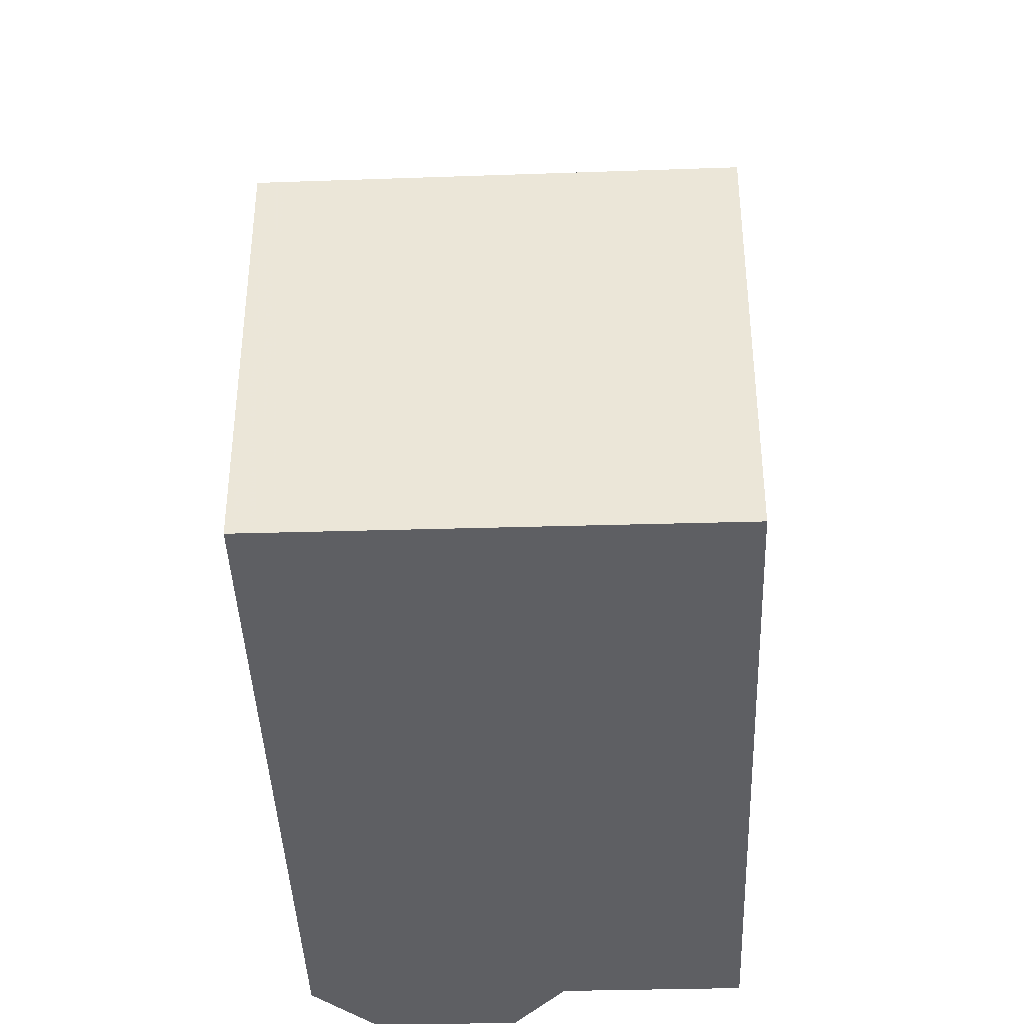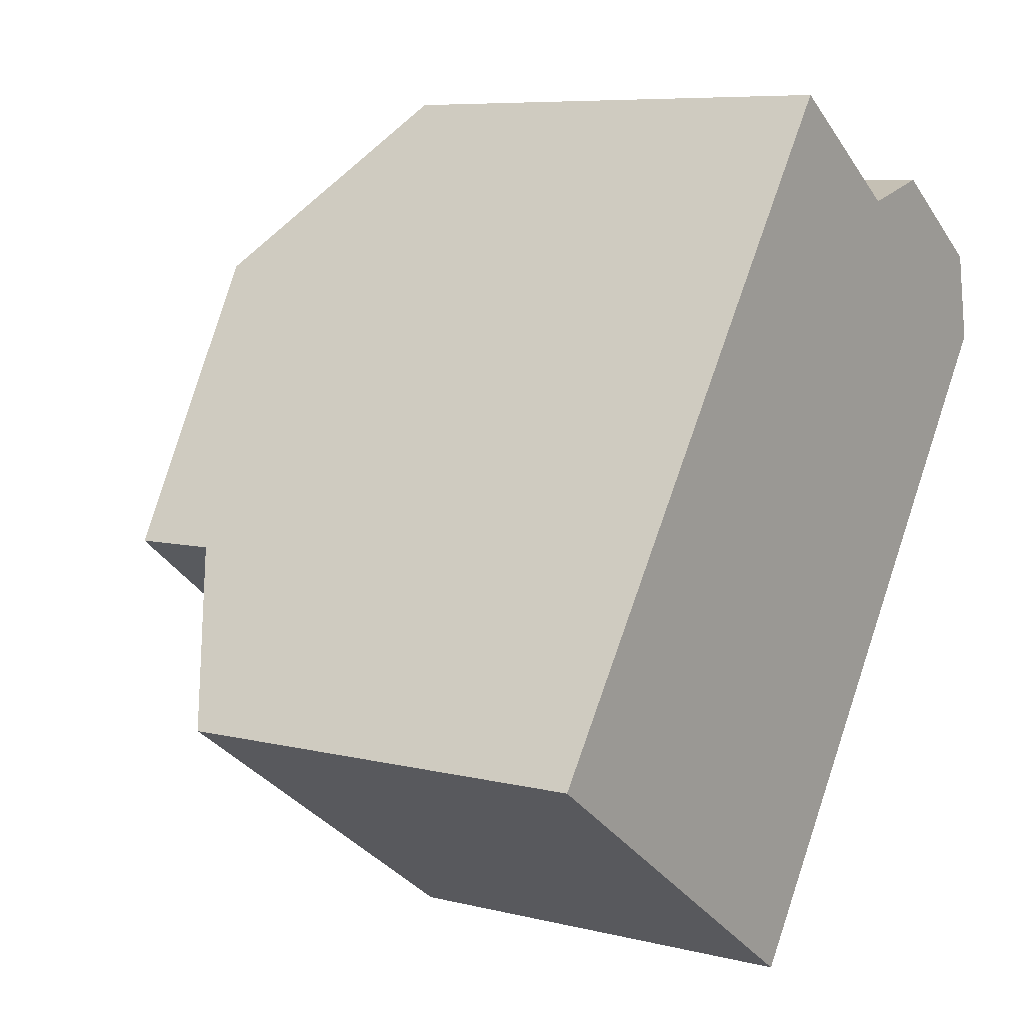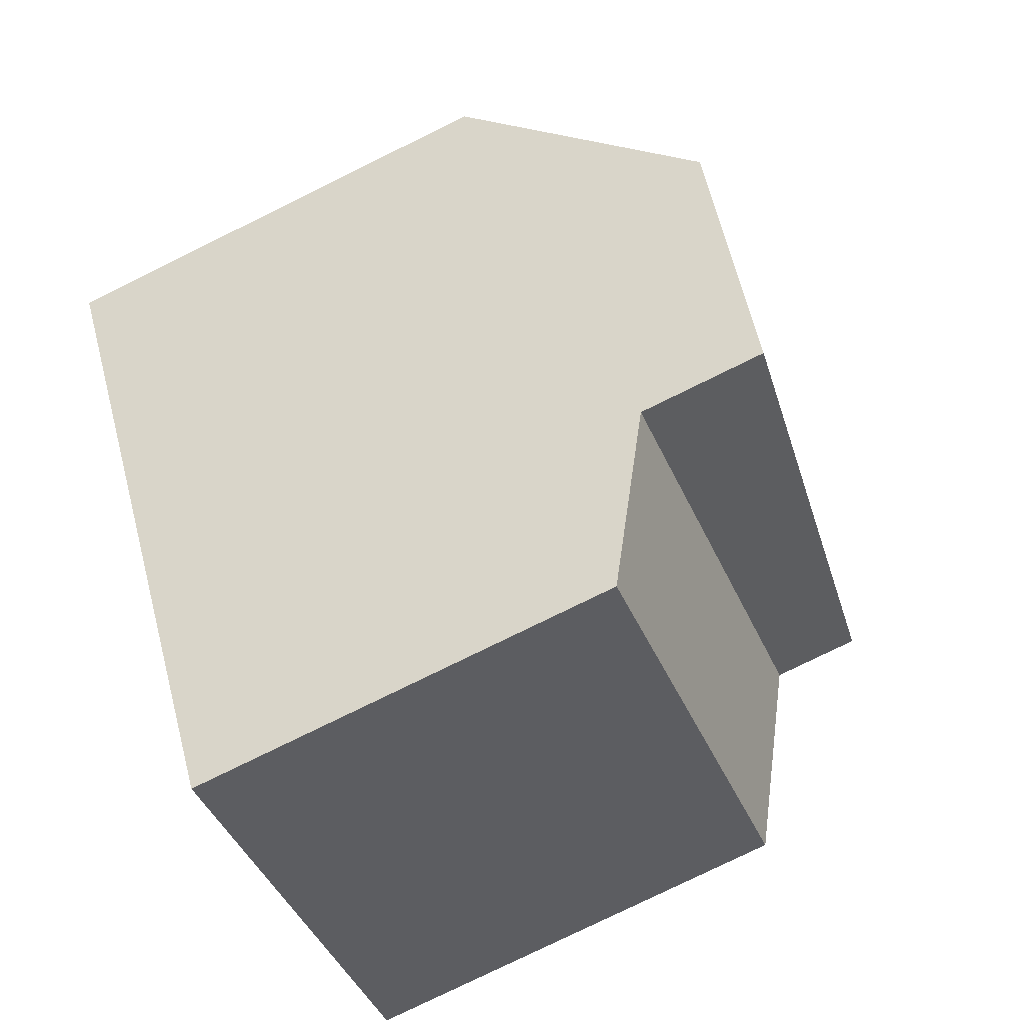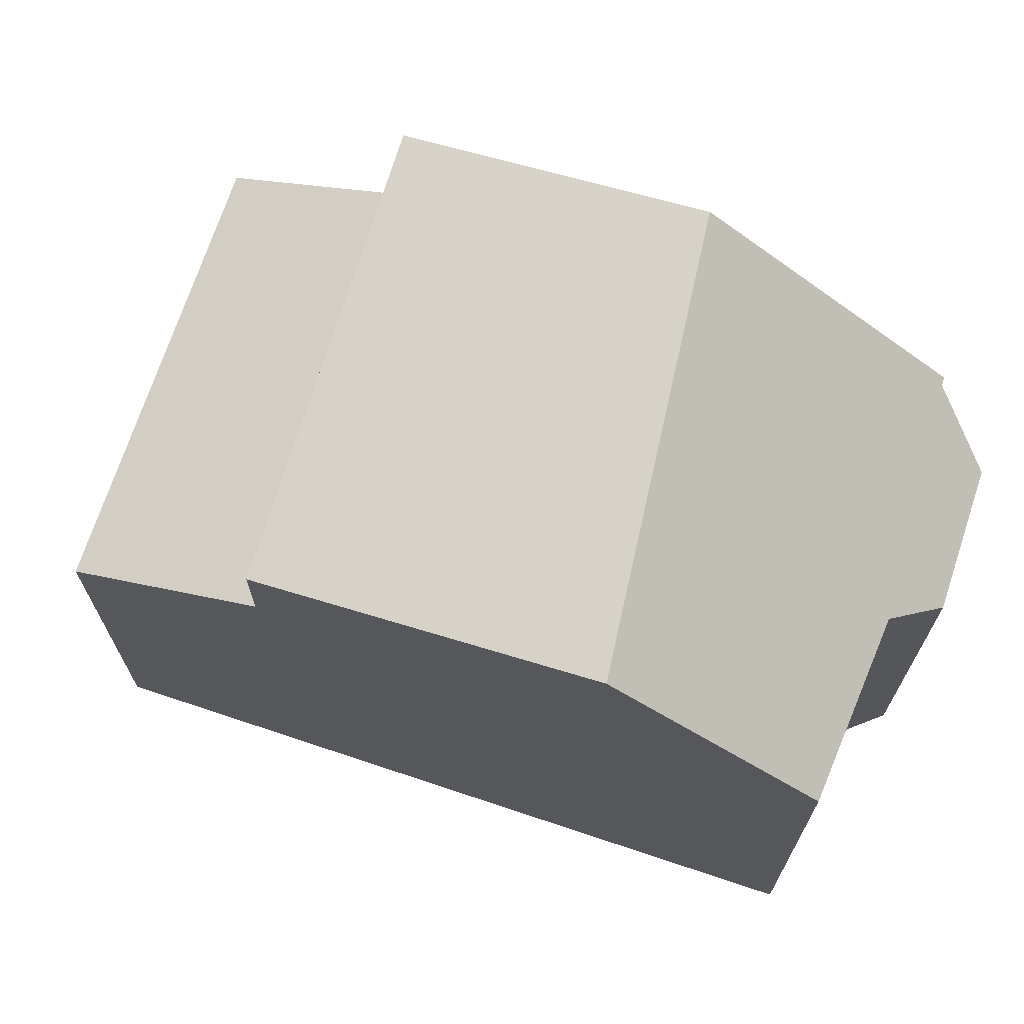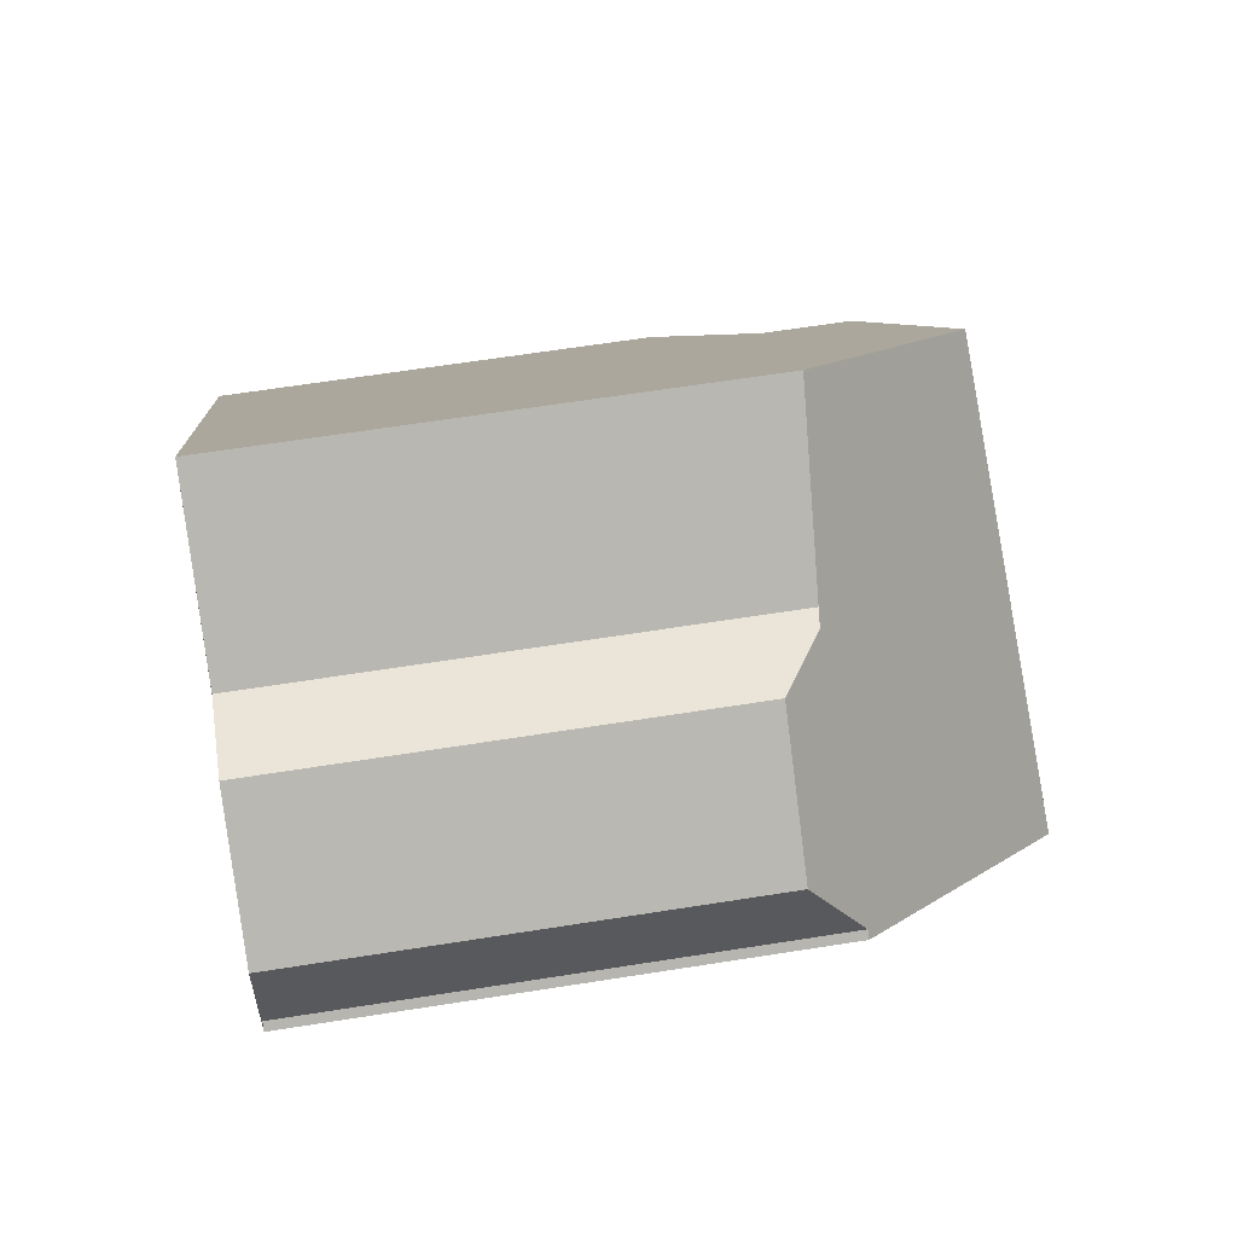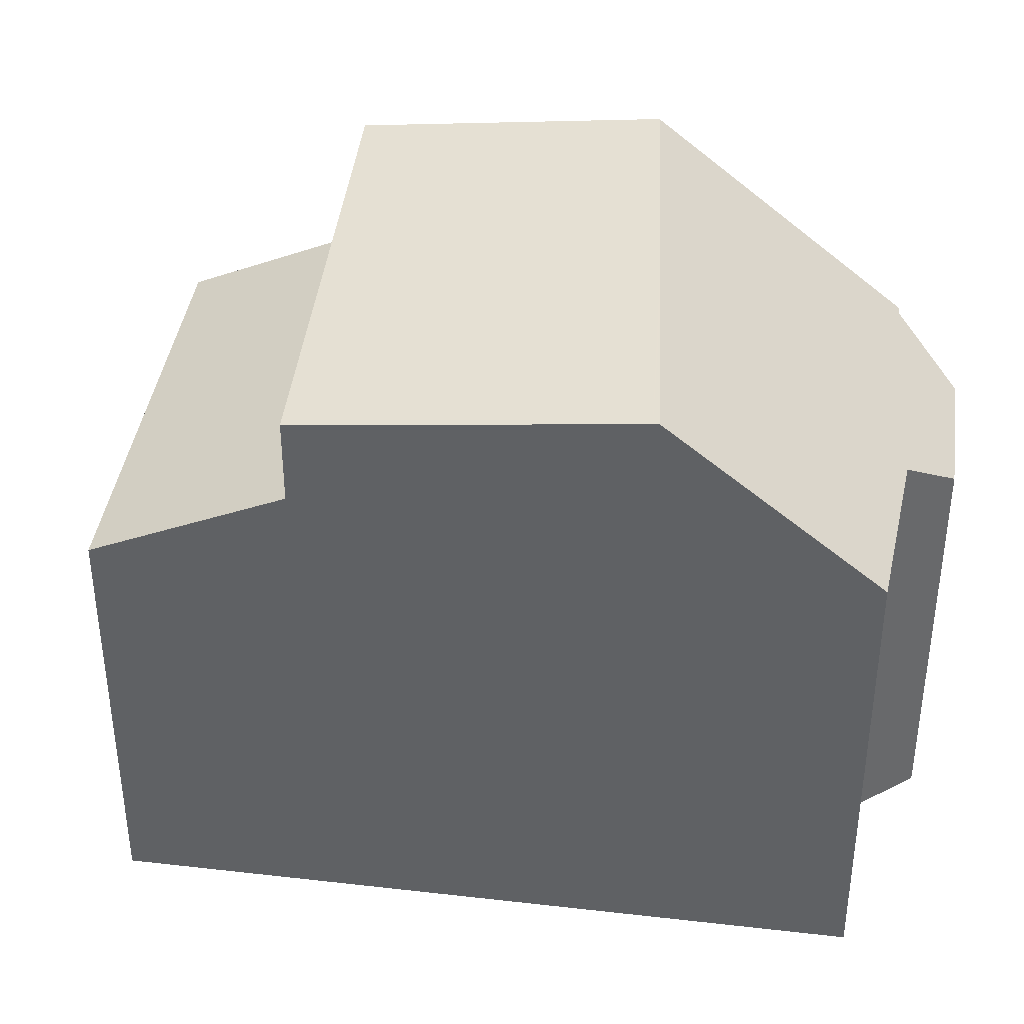
<metadata>
{"format":"obj","ext":"obj","renderer":"f3d","projection":"perspective","resolution":1024,"background":"white","views":[{"elev":-40.8,"azim":36.6,"up":"+Z"},{"elev":7.4,"azim":125.3,"up":"+Y"},{"elev":-79.0,"azim":-63.9,"up":"+Y"},{"elev":71.2,"azim":143.0,"up":"+Z"},{"elev":63.6,"azim":-99.1,"up":"+Y"},{"elev":40.3,"azim":132.6,"up":"+Z"}]}
</metadata>
<code>
v -752.9 -982.2 5.812
v -752.8 -982.1 5.811
v -752.7 -981.1 5.189
v -751.2 -980.1 5.198
v -750.2 -980.3 5.844
v -748.4 -979.1 5.844
v -747.7 -989.8 5.287
v -743.2 -986.6 5.338
v -746.9 -981.2 7.93
v -751.1 -984.8 8.323
v -748.8 -982.9 8.114
v -751.3 -984.5 8.089
v -748.2 -982.3 8.052
v -751.3 -984.5 8.037
v -752.8 -981.9 5.658
v -750.4 -980.3 5.679
v -751.1 -984.8 8.323
v -746.9 -981.2 7.93
v -744.5 -984.7 7.458
v -749 -987.8 7.908
v -748.8 -982.9 8.114
v -746.3 -982 7.82
v -744.5 -984.7 6.401
v -749 -987.8 6.327
v -746.8 -981.3 7.921
v -748.2 -982.3 8.052
v -743.2 -986.6 5.361
v -747.7 -989.7 5.31
v -751.3 -984.5 8.037
v -751.2 -984.5 8.089
v -751.1 -984.8 8.323
v -749 -987.8 7.907
v -751.1 -984.8 8.323
v -752.9 -982.2 5.812
v -747.7 -989.7 5.31
v -749 -987.8 6.327
v -747.7 -989.7 5.287
v -746.1 -982.3 7.78
v -744.5 -984.7 7.459
v -743.2 -986.6 5.361
v -744.5 -984.7 6.401
v -743.2 -986.6 5.337
v -752.7 -981.8 5.608
v -752.7 -981.8 5.658
v -750.8 -984.6 8.3
v -751 -984.3 8.038
v -751 -984.4 8.091
v -750.8 -984.6 8.3
v -748.7 -987.6 7.881
v -747.4 -989.5 5.313
v -748.7 -987.6 6.331
v -747.4 -989.6 5.29
v -748.7 -982.8 8.102
v -748.7 -982.8 8.095
v -748.7 -982.8 8.102
v -746.5 -986 7.656
v -745.2 -988 5.338
v -746.5 -986 6.368
v -745.1 -988 5.315
v -750.4 -980.3 5.675
v -750.4 -980.3 5.679
v -748.8 -982.7 8.049
v -744.5 -984.7 7.459
v -744.5 -984.7 7.458
v -744.5 -984.7 6.401
v -744.5 -984.7 6.401
v -749 -987.8 7.908
v -749 -987.8 7.907
v -749 -987.8 6.327
v -749 -987.8 6.327
v -746.5 -986 7.656
v -746.5 -986 6.368
v -748.7 -987.6 7.881
v -748.7 -987.6 6.331
v -752.9 -982.2 5.812
v -752.9 -982.2 5.812
v -752.9 -982.2 0
v -752.9 -982.2 -8.882e-16
v -752.8 -981.9 5.658
v -752.8 -982.1 5.811
v -752.8 -982.1 0
v -752.8 -981.9 -8.882e-16
v -751.2 -980.1 5.198
v -752.7 -981.1 5.189
v -752.7 -981.1 8.882e-16
v -751.2 -980.1 0
v -750.4 -980.3 5.675
v -751.2 -980.1 5.198
v -751.2 -980.1 0
v -750.4 -980.3 8.882e-16
v -748.4 -979.1 5.844
v -750.2 -980.3 5.844
v -750.2 -980.3 -8.882e-16
v -748.4 -979.1 0
v -746.9 -981.2 7.93
v -748.4 -979.1 5.844
v -748.4 -979.1 0
v -746.9 -981.2 0
v -747.7 -989.7 5.31
v -747.7 -989.8 5.287
v -747.7 -989.8 8.882e-16
v -747.7 -989.7 0
v -743.2 -986.6 5.337
v -743.2 -986.6 5.338
v -743.2 -986.6 8.882e-16
v -743.2 -986.6 0
v -751.3 -984.5 8.089
v -751.1 -984.8 8.323
v -751.1 -984.8 1.776e-15
v -751.3 -984.5 0
v -751.3 -984.5 8.037
v -751.3 -984.5 8.089
v -751.3 -984.5 0
v -751.3 -984.5 0
v -752.9 -982.2 5.812
v -751.3 -984.5 8.037
v -751.3 -984.5 0
v -752.9 -982.2 0
v -752.7 -981.8 5.608
v -752.8 -981.9 5.658
v -752.8 -981.9 -8.882e-16
v -752.7 -981.8 0
v -750.2 -980.3 5.844
v -750.4 -980.3 5.679
v -750.4 -980.3 0
v -750.2 -980.3 -8.882e-16
v -746.8 -981.3 7.921
v -746.9 -981.2 7.93
v -746.9 -981.2 0
v -746.8 -981.3 0
v -746.1 -982.3 7.78
v -746.3 -982 7.82
v -746.3 -982 8.882e-16
v -746.1 -982.3 8.882e-16
v -746.3 -982 7.82
v -746.8 -981.3 7.921
v -746.8 -981.3 0
v -746.3 -982 8.882e-16
v -743.2 -986.6 5.338
v -743.2 -986.6 5.361
v -743.2 -986.6 0
v -743.2 -986.6 8.882e-16
v -749 -987.8 6.327
v -747.7 -989.7 5.31
v -747.7 -989.7 0
v -749 -987.8 0
v -752.8 -982.1 5.811
v -752.9 -982.2 5.812
v -752.9 -982.2 -8.882e-16
v -752.8 -982.1 0
v -747.7 -989.8 5.287
v -747.7 -989.7 5.287
v -747.7 -989.7 -8.882e-16
v -747.7 -989.8 8.882e-16
v -744.5 -984.7 7.458
v -746.1 -982.3 7.78
v -746.1 -982.3 8.882e-16
v -744.5 -984.7 0
v -745.1 -988 5.315
v -743.2 -986.6 5.337
v -743.2 -986.6 0
v -745.1 -988 0
v -752.7 -981.1 5.189
v -752.7 -981.8 5.608
v -752.7 -981.8 0
v -752.7 -981.1 8.882e-16
v -747.7 -989.7 5.287
v -747.4 -989.6 5.29
v -747.4 -989.6 -8.882e-16
v -747.7 -989.7 -8.882e-16
v -747.4 -989.6 5.29
v -745.1 -988 5.315
v -745.1 -988 0
v -747.4 -989.6 -8.882e-16
v -750.4 -980.3 5.679
v -750.4 -980.3 5.675
v -750.4 -980.3 8.882e-16
v -750.4 -980.3 0
v -743.2 -986.6 5.361
v -744.5 -984.7 6.401
v -744.5 -984.7 0
v -743.2 -986.6 0
v -751.1 -984.8 8.323
v -749 -987.8 7.908
v -749 -987.8 -8.882e-16
v -751.1 -984.8 1.776e-15
v -747.7 -989.8 0
v -752.9 -982.2 0
v -752.8 -982.1 0
v -752.7 -981.1 0
v -751.2 -980.1 0
v -750.2 -980.3 0
v -748.4 -979.1 0
v -743.2 -986.6 0
f 30 12 14 29
f 33 10 12 30
f 29 14 1 34
f 44 15 43
f 66 27 40 65
f 39 19 23 41
f 26 18 25
f 55 26 25 22 54
f 40 27 8 42
f 47 30 29 46
f 48 33 30 47
f 46 29 34 2 15 44
f 70 35 28 69
f 36 24 20 32
f 37 7 28 35
f 65 40 57 72
f 56 39 41 58
f 57 40 42 59
f 61 44 43 3 4 60
f 53 11 47 46 62
f 47 11 48
f 62 46 44 61
f 74 50 35 70
f 51 36 32 49
f 52 37 35 50
f 54 21 55
f 72 57 50 74
f 58 51 49 56
f 59 52 50 57
f 60 16 61
f 62 13 53
f 61 16 5 6 9 13 62
f 63 38 64
f 67 17 31 68
f 71 54 22 38 63
f 68 31 45 73
f 73 45 21 54 71
f 76 77 78 75
f 80 81 82 79
f 84 85 86 83
f 88 89 90 87
f 92 93 94 91
f 96 97 98 95
f 100 101 102 99
f 104 105 106 103
f 108 109 110 107
f 112 113 114 111
f 116 117 118 115
f 120 121 122 119
f 124 125 126 123
f 128 129 130 127
f 132 133 134 131
f 136 137 138 135
f 140 141 142 139
f 144 145 146 143
f 148 149 150 147
f 152 153 154 151
f 156 157 158 155
f 160 161 162 159
f 164 165 166 163
f 168 169 170 167
f 172 173 174 171
f 176 177 178 175
f 180 181 182 179
f 184 185 186 183
f 188 189 190 191 192 193 194 187

</code>
